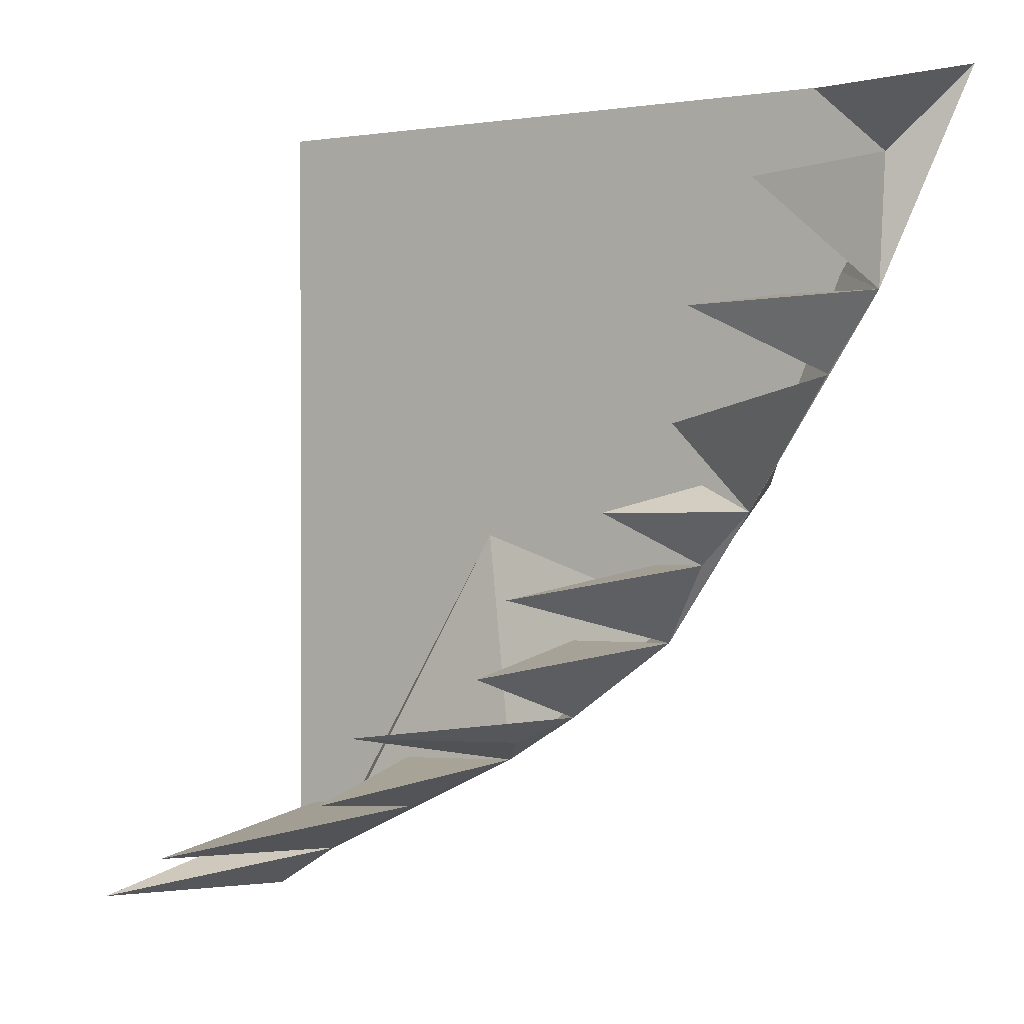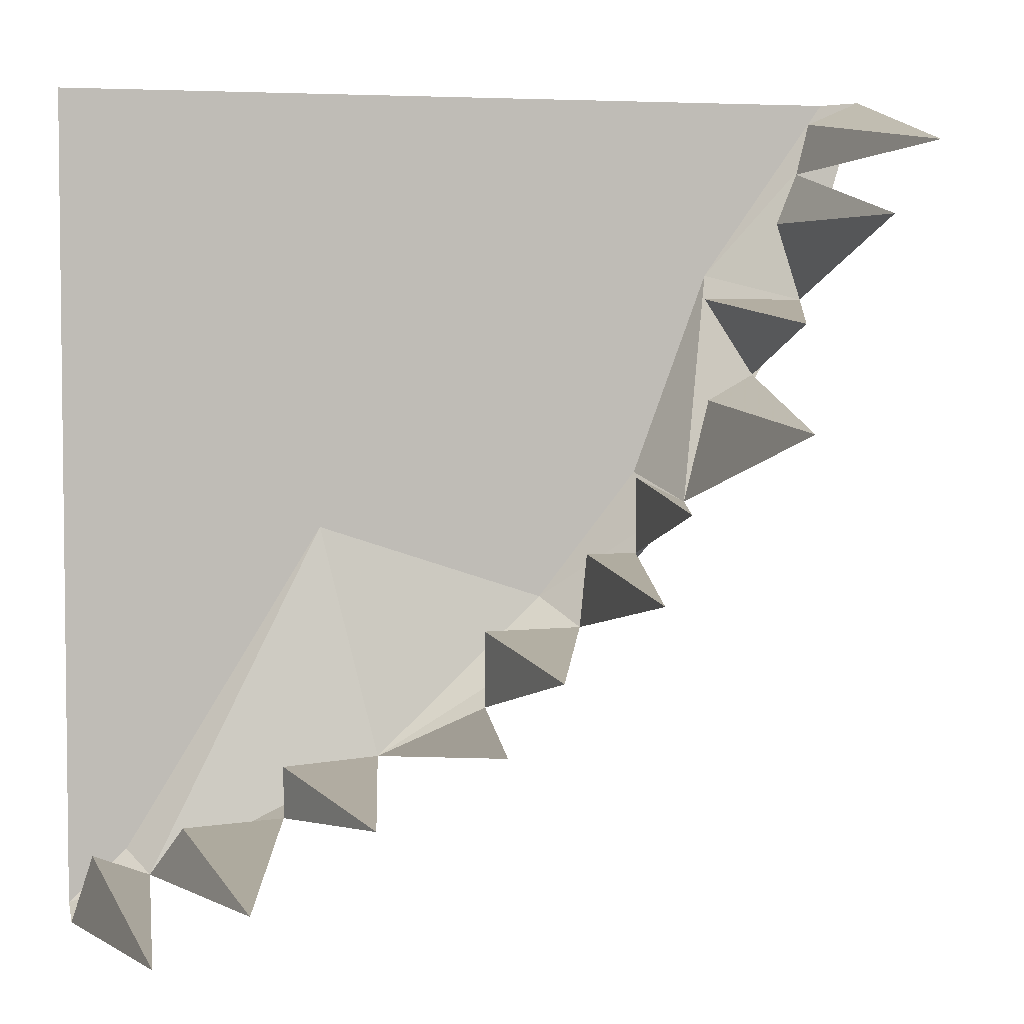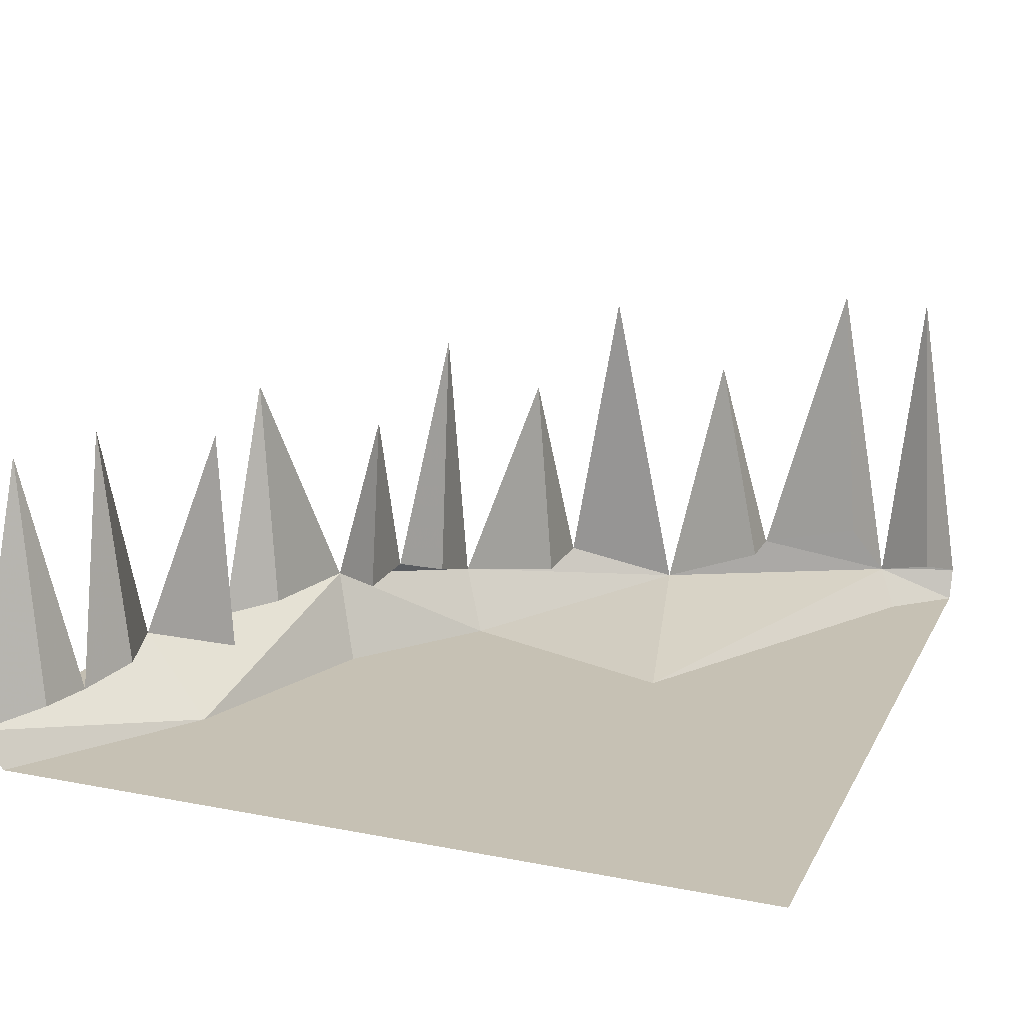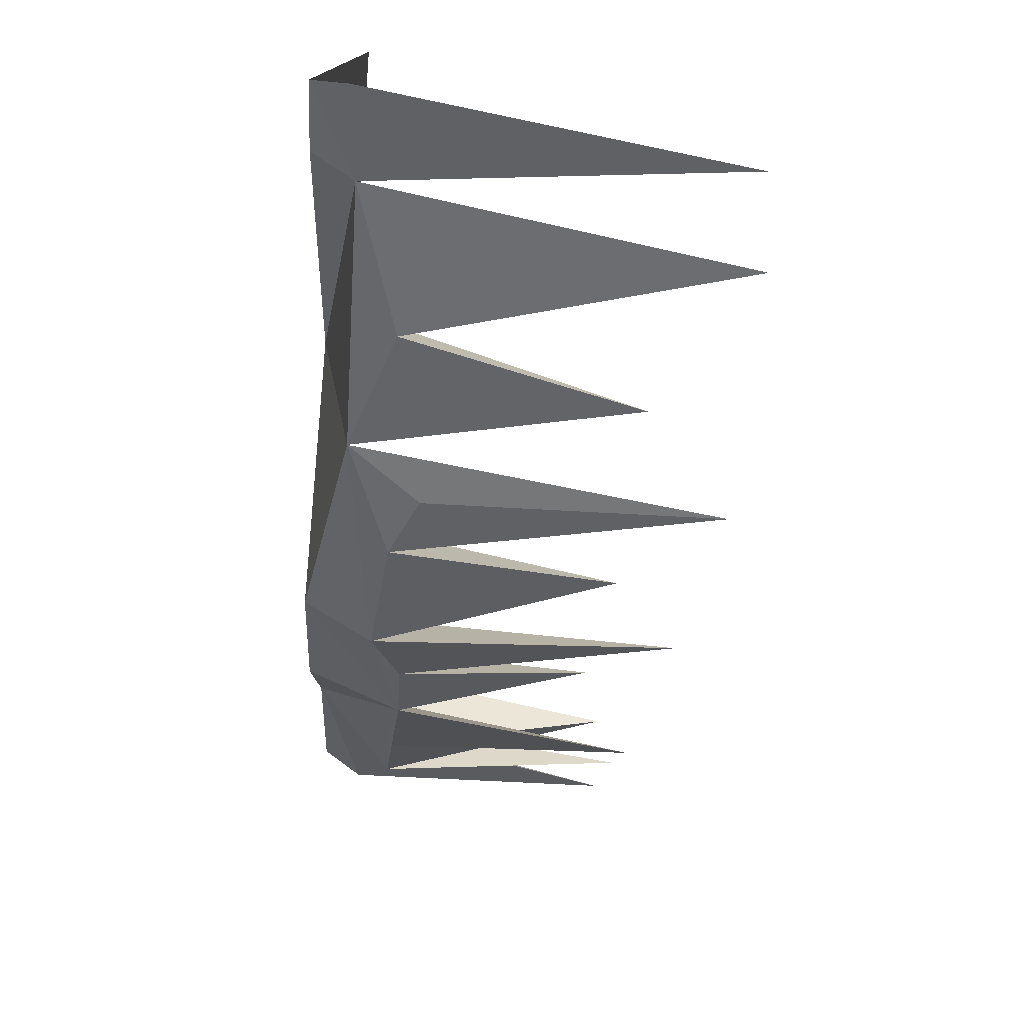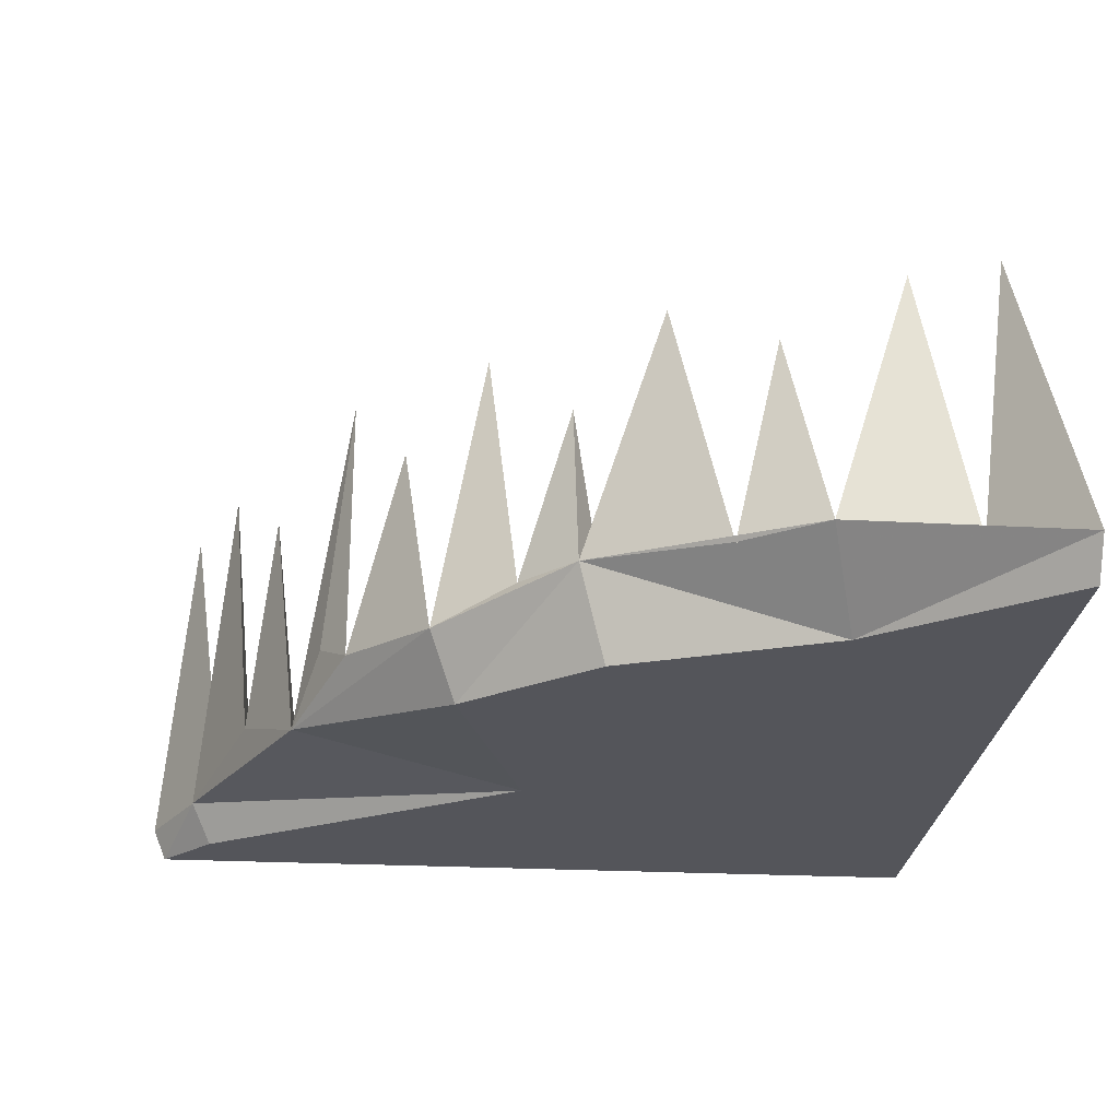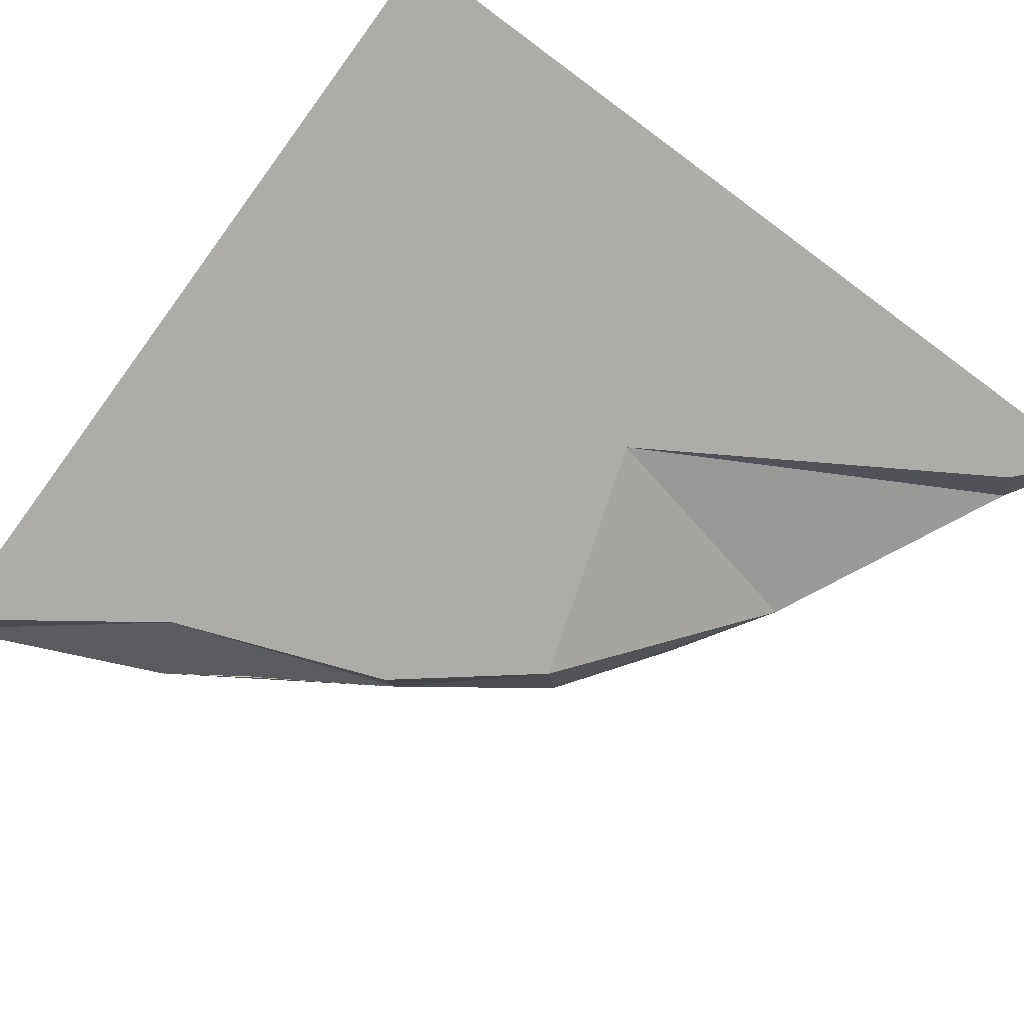
<metadata>
{"format":"obj","ext":"obj","renderer":"f3d","projection":"perspective","resolution":1024,"background":"white","views":[{"elev":0.3,"azim":-145.9,"up":"+Z"},{"elev":4.2,"azim":165.6,"up":"+Z"},{"elev":18.6,"azim":20.5,"up":"+Y"},{"elev":-77.9,"azim":85.8,"up":"+Z"},{"elev":-24.9,"azim":-94.8,"up":"+Y"},{"elev":-76.8,"azim":53.6,"up":"+Y"}]}
</metadata>
<code>
o ground_decor/6459
v 64 0 64
v 48 0 -6
v 64 0 -62
v 55 0 -54
v 52 6 -57
v 64 5 -64
v 57 56 -59
v 61 9 -53
v 38 0 26
v 20 0 50
v 8 0 24
v 24 0 -4
v -60 0 64
v -40 0 36
v -28 0 4
v -12 0 -16
v 16 6 -40
v -64 6 64
v -52 12 32
v -32 14 0
v -16 10 -20
v 0 12 -32
v 8 58 -32
v 8 16 -36
v -60 48 55
v -52 10 52
v -52 50 44
v -48 12 44
v -40 46 28
v -44 12 20
v -40 50 12
v -36 14 16
v -24 42 0
v -24 14 -8
v -16 54 -12
v -16 14 -8
v -4 44 -24
v 0 12 -20
v -24 14 4
v -36 12 32
v -54 10 60
v 24 45 -44
v 32 12 -48
v 44 58 -52
v 48 16 -48
v 32 12 -40
f 1 2 3
f 3 2 4
f 3 4 5
f 3 5 6
f 6 5 7
f 6 7 8
f 8 7 5
f 9 10 11
f 9 11 12
f 9 12 2
f 9 2 1
f 9 1 10
f 10 1 13
f 10 13 11
f 11 13 14
f 11 14 15
f 11 15 16
f 11 16 12
f 12 16 17
f 12 17 5
f 12 5 4
f 12 4 2
f 13 18 14
f 14 18 19
f 14 19 20
f 14 20 15
f 15 20 16
f 16 20 21
f 16 21 17
f 17 21 22
f 17 22 23
f 17 23 24
f 24 23 22
f 18 25 26
f 18 26 19
f 19 26 27
f 19 27 28
f 28 27 26
f 19 29 30
f 19 30 20
f 20 30 31
f 20 31 32
f 32 31 30
f 20 33 34
f 20 34 21
f 21 34 35
f 21 35 36
f 36 35 34
f 21 37 22
f 22 37 38
f 38 37 21
f 33 20 39
f 33 39 34
f 29 19 40
f 29 40 30
f 25 18 41
f 25 41 26
f 17 42 43
f 17 43 5
f 5 43 44
f 5 44 45
f 45 44 43
f 42 17 46
f 42 46 43

</code>
